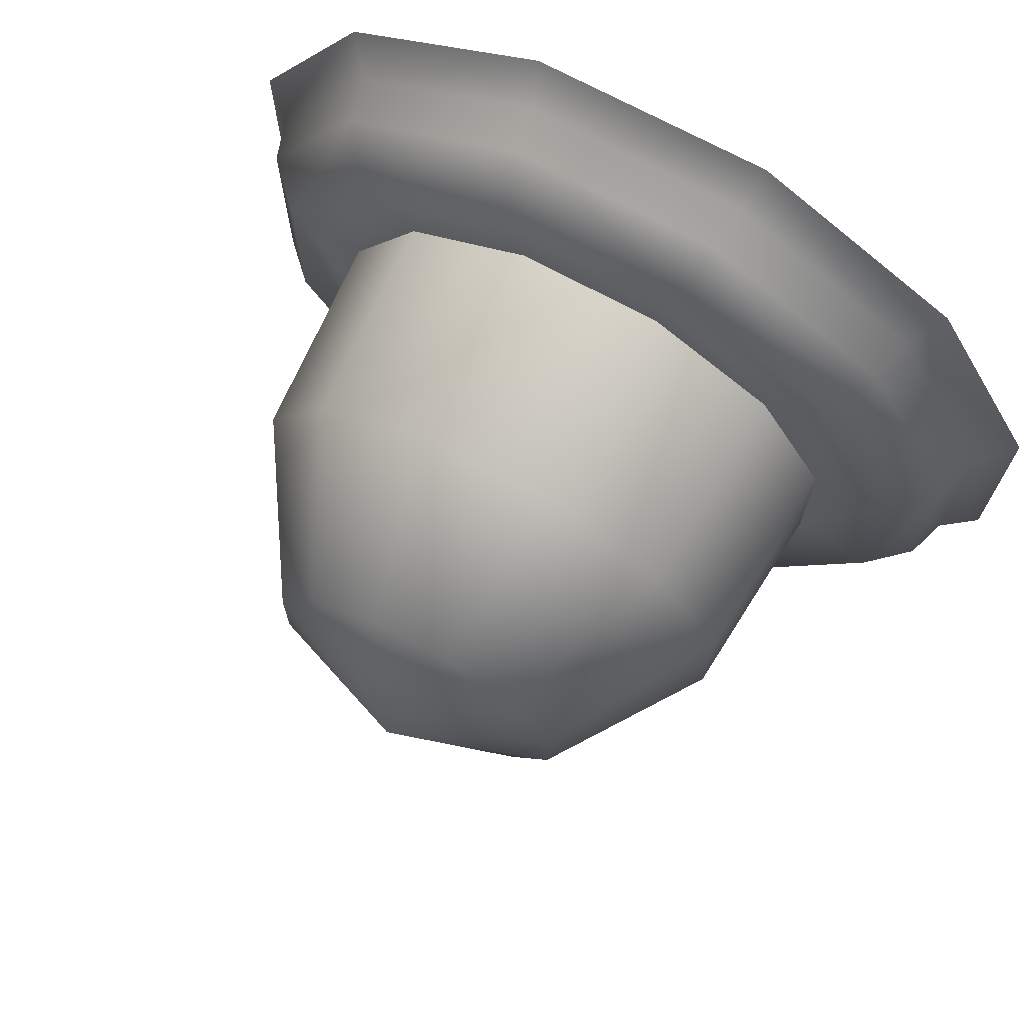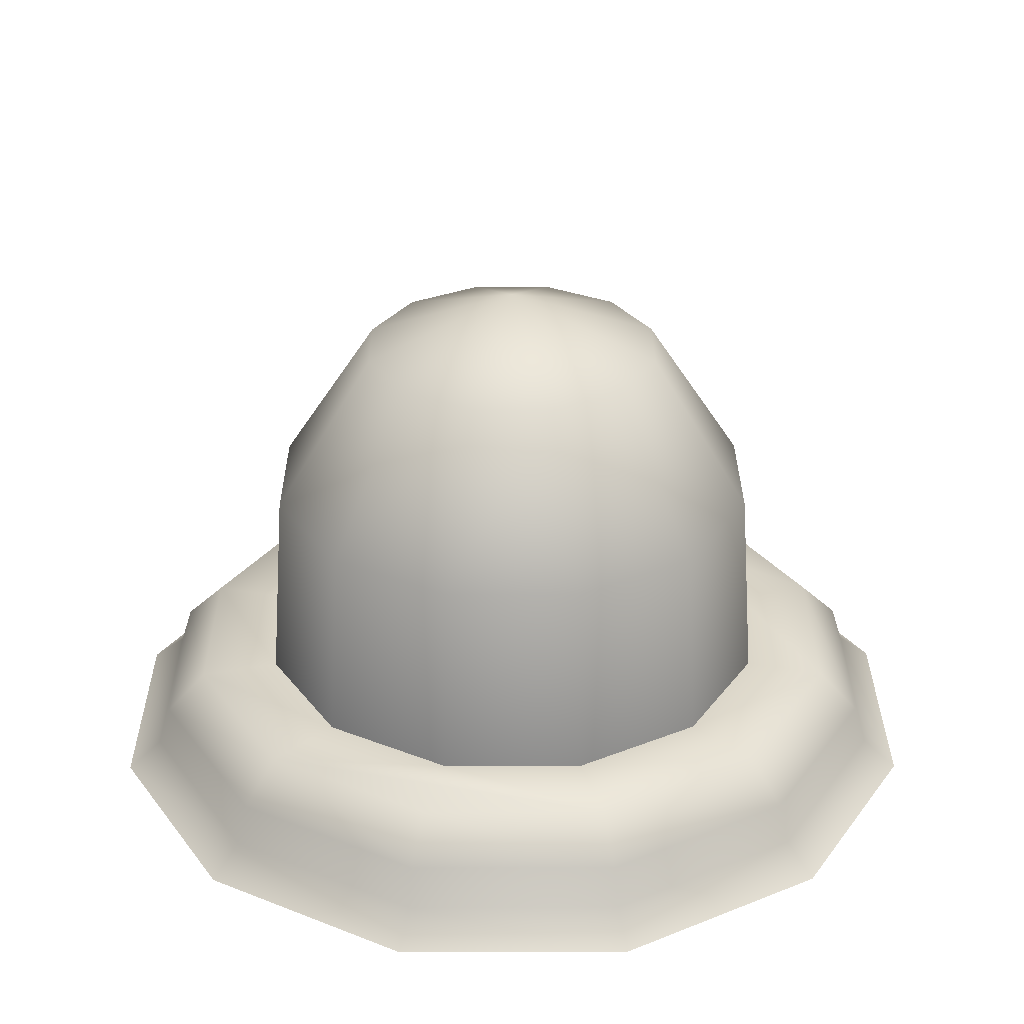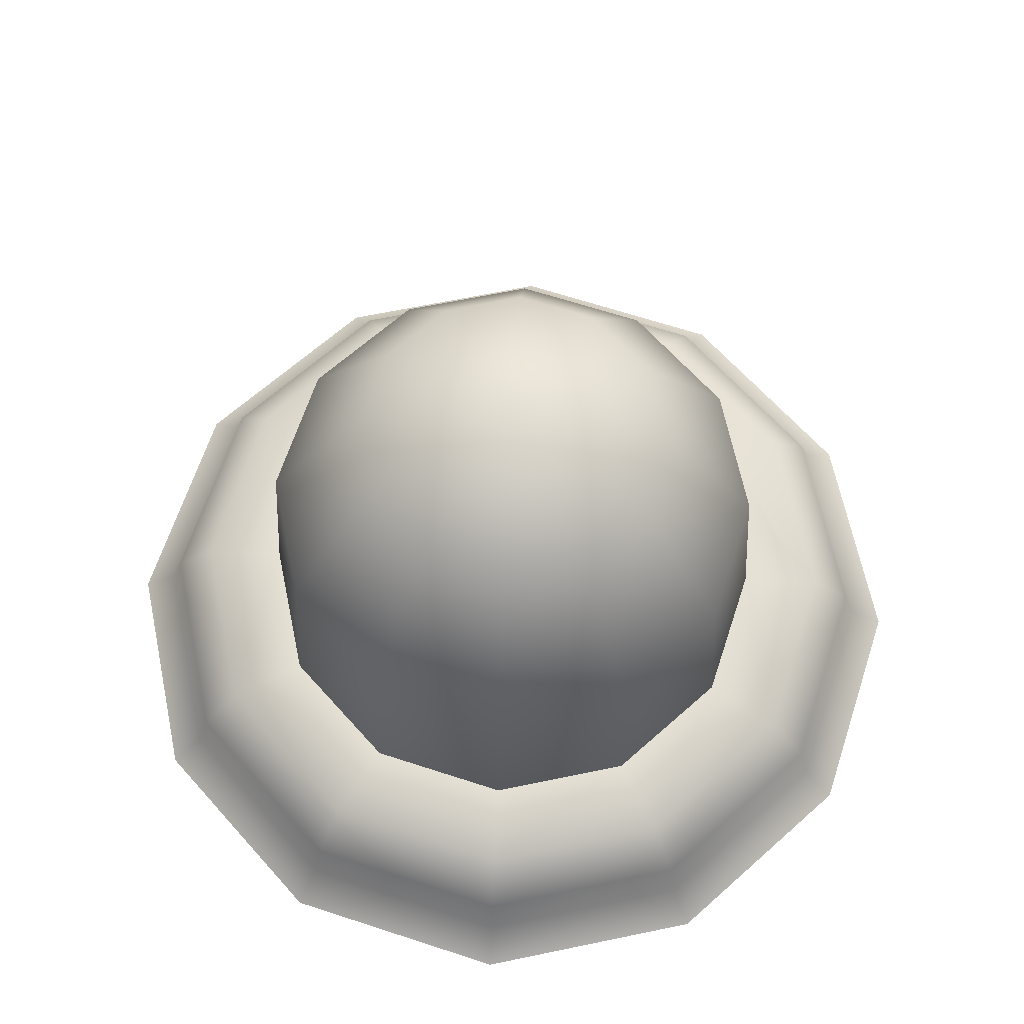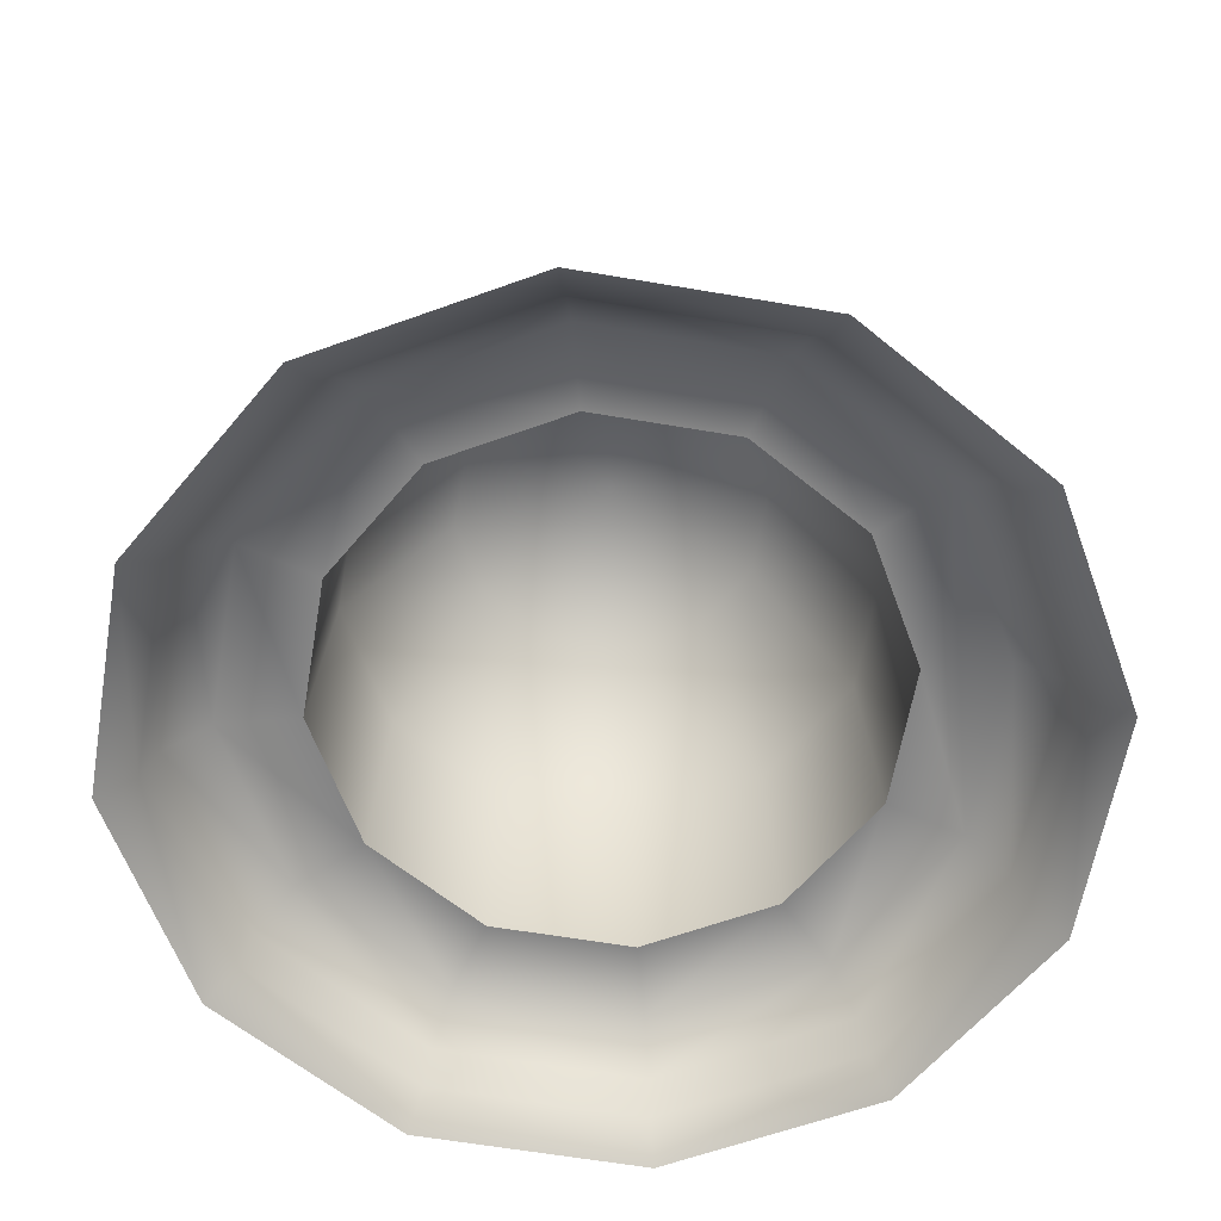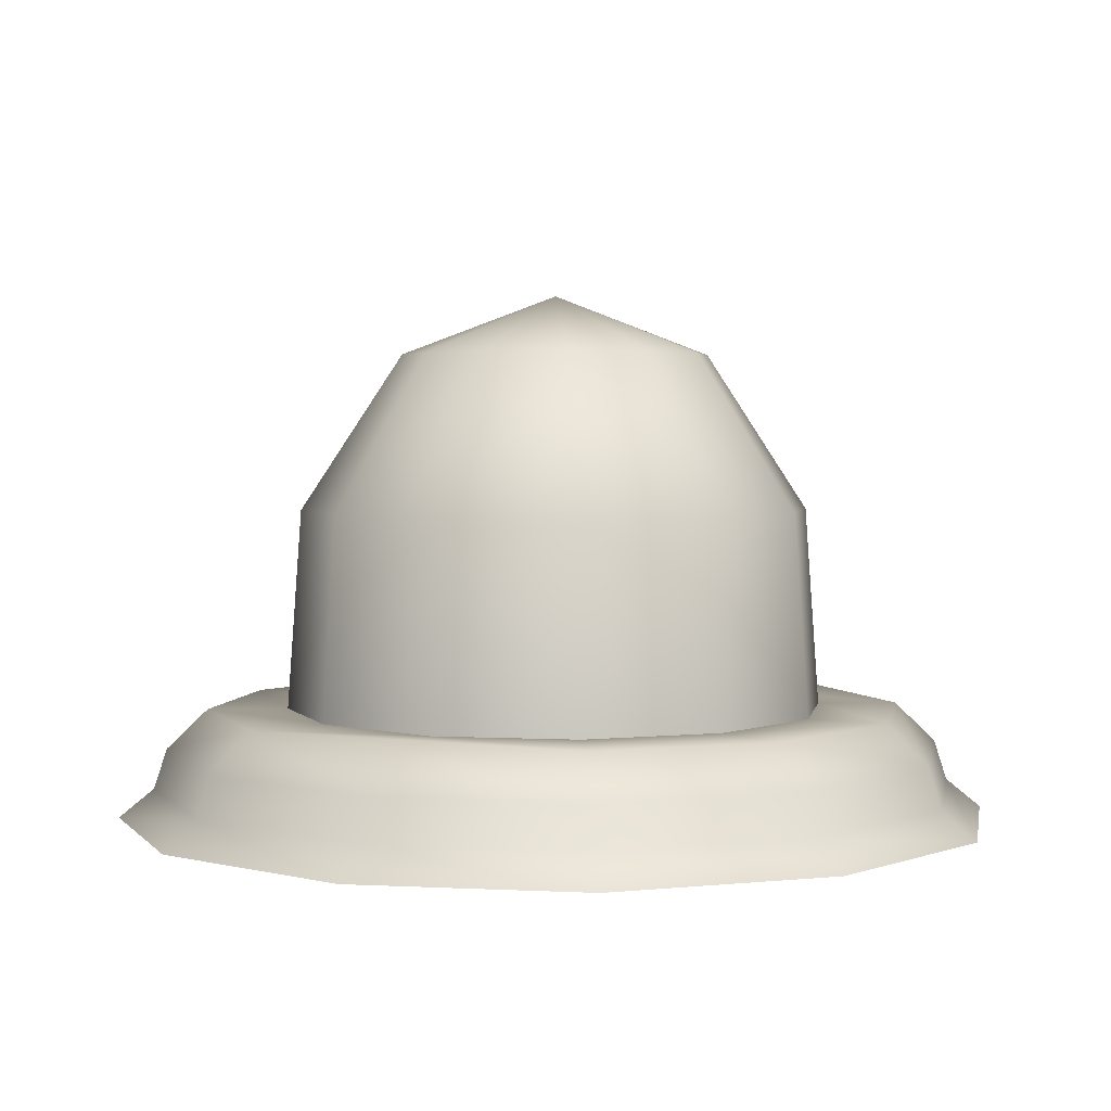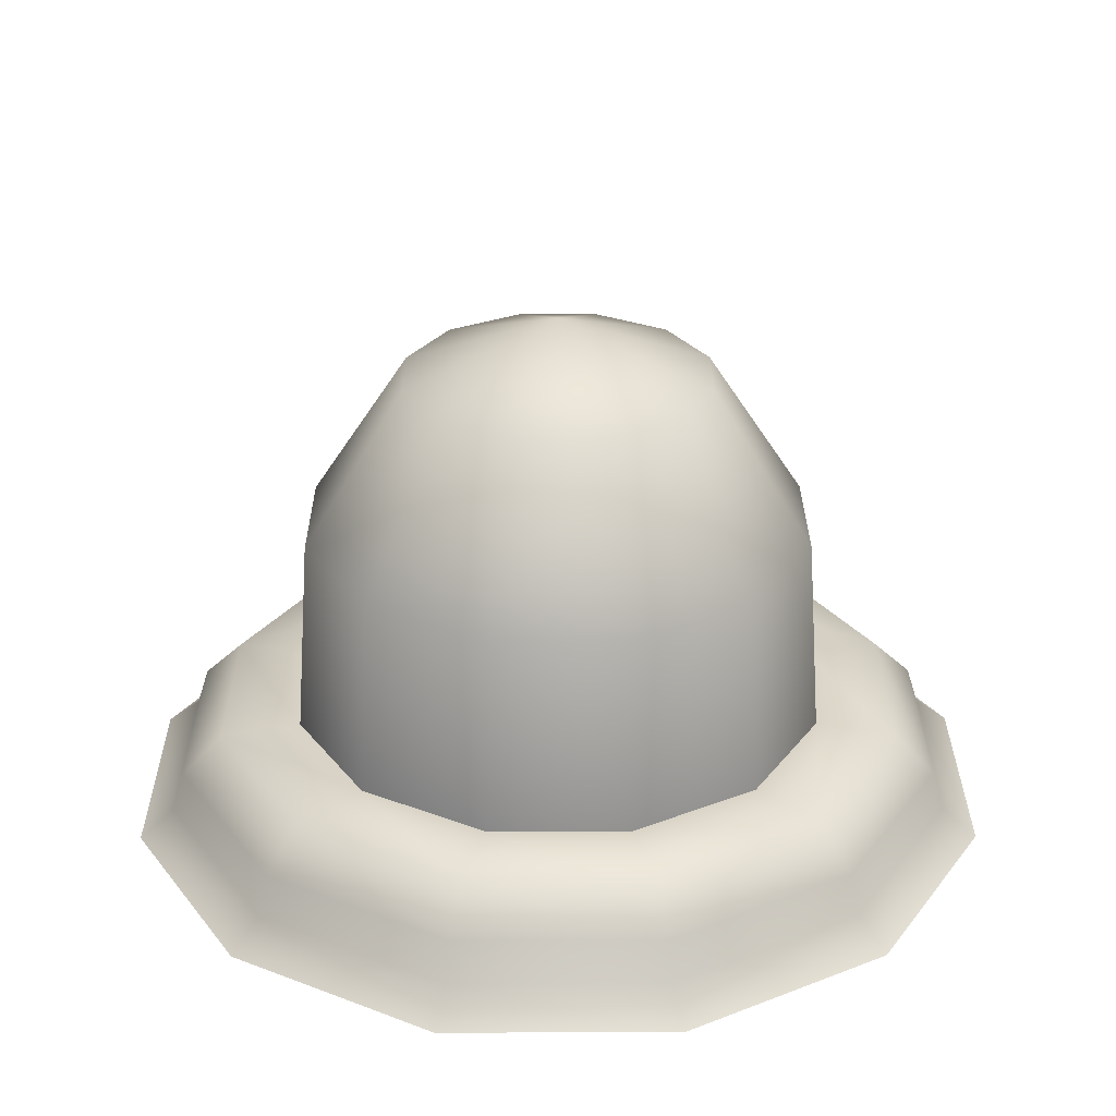
<metadata>
{"format":"obj","ext":"obj","renderer":"f3d","projection":"perspective","resolution":1024,"background":"white","views":[{"elev":71.6,"azim":28.3,"up":"+Y"},{"elev":29.8,"azim":-60.2,"up":"+Z"},{"elev":65.3,"azim":168.2,"up":"+Z"},{"elev":-61.7,"azim":-159.8,"up":"+Z"},{"elev":3.1,"azim":-49.9,"up":"+Z"},{"elev":28.2,"azim":119.8,"up":"+Z"}]}
</metadata>
<code>
o mesh33/mesh33-geometry#mesh33-geometry
v -0.1666 0.6221 0.5655
v -0.1676 0.6239 0.5655
v -0.1704 0.6211 0.567
v -0.1641 0.6228 0.5615
v -0.1694 0.6249 0.5655
v -0.1666 0.6201 0.5655
v -0.1658 0.6258 0.5615
v -0.1714 0.6249 0.5655
v -0.1676 0.6183 0.5655
v -0.1637 0.6229 0.5563
v -0.1641 0.6194 0.5615
v -0.1687 0.6275 0.5615
v -0.1732 0.6239 0.5655
v -0.1694 0.6173 0.5655
v -0.1655 0.626 0.5563
v -0.1721 0.6275 0.5615
v -0.1751 0.6258 0.5615
v -0.1743 0.6221 0.5655
v -0.1714 0.6173 0.5655
v -0.1687 0.6148 0.5615
v -0.1658 0.6165 0.5615
v -0.1641 0.6275 0.5563
v -0.1637 0.6193 0.5563
v -0.1686 0.6278 0.5563
v -0.1768 0.6228 0.5615
v -0.1743 0.6201 0.5655
v -0.1732 0.6183 0.5655
v -0.1721 0.6148 0.5615
v -0.1681 0.6298 0.5563
v -0.1617 0.6234 0.5563
v -0.1722 0.6278 0.5563
v -0.1753 0.626 0.5563
v -0.1771 0.6229 0.5563
v -0.1686 0.6144 0.5563
v -0.1722 0.6144 0.5563
v -0.1655 0.6162 0.5563
v -0.1678 0.6308 0.5553
v -0.1633 0.6282 0.5553
v -0.1617 0.6188 0.5563
v -0.1768 0.6194 0.5615
v -0.1751 0.6165 0.5615
v -0.1641 0.6148 0.5563
v -0.1728 0.6298 0.5563
v -0.1607 0.6237 0.5553
v -0.1768 0.6275 0.5563
v -0.1771 0.6193 0.5563
v -0.1681 0.6124 0.5563
v -0.1753 0.6162 0.5563
v -0.1631 0.6285 0.5543
v -0.173 0.6308 0.5553
v -0.1604 0.6238 0.5543
v -0.1633 0.614 0.5553
v -0.1607 0.6185 0.5553
v -0.1791 0.6234 0.5563
v -0.1728 0.6124 0.5563
v -0.1678 0.6114 0.5553
v -0.1677 0.6312 0.5543
v -0.1775 0.6282 0.5553
v -0.1768 0.6148 0.5563
v -0.1675 0.632 0.5536
v -0.1624 0.6291 0.5536
v -0.1731 0.6312 0.5543
v -0.1604 0.6184 0.5543
v -0.1677 0.6111 0.5543
v -0.1801 0.6237 0.5553
v -0.1791 0.6188 0.5563
v -0.173 0.6114 0.5553
v -0.1595 0.624 0.5536
v -0.1778 0.6285 0.5543
v -0.1595 0.6182 0.5536
v -0.1631 0.6138 0.5543
v -0.1731 0.6111 0.5543
v -0.1805 0.6238 0.5543
v -0.1801 0.6185 0.5553
v -0.1775 0.614 0.5553
v -0.1733 0.632 0.5536
v -0.1624 0.6131 0.5536
v -0.1675 0.6102 0.5536
v -0.1784 0.6291 0.5536
v -0.1733 0.6102 0.5536
v -0.1805 0.6184 0.5543
v -0.1778 0.6138 0.5543
v -0.1813 0.624 0.5536
v -0.1813 0.6182 0.5536
v -0.1784 0.6131 0.5536
f 1 2 3
f 4 2 1
f 2 5 3
f 1 3 6
f 2 4 7
f 6 4 1
f 7 5 2
f 5 8 3
f 6 3 9
f 10 7 4
f 4 6 11
f 5 7 12
f 12 8 5
f 3 8 13
f 9 3 14
f 9 11 6
f 7 10 15
f 11 10 4
f 15 12 7
f 8 12 16
f 8 17 13
f 3 13 18
f 14 3 19
f 20 9 14
f 11 9 21
f 22 15 10
f 10 11 23
f 12 15 24
f 24 16 12
f 17 8 16
f 25 13 17
f 13 25 18
f 3 18 26
f 3 27 19
f 28 14 19
f 9 20 21
f 14 28 20
f 21 23 11
f 29 15 22
f 22 10 30
f 30 10 23
f 29 24 15
f 16 24 31
f 16 32 17
f 17 33 25
f 25 26 18
f 3 26 27
f 27 28 19
f 34 21 20
f 35 20 28
f 23 21 36
f 22 37 29
f 30 38 22
f 23 39 30
f 29 31 24
f 32 16 31
f 33 17 32
f 33 40 25
f 26 25 40
f 40 27 26
f 28 27 41
f 21 34 36
f 20 35 34
f 41 35 28
f 36 42 23
f 37 22 38
f 37 43 29
f 38 30 44
f 23 42 39
f 39 44 30
f 43 31 29
f 43 32 31
f 45 33 32
f 40 33 46
f 27 40 41
f 34 47 36
f 35 47 34
f 35 41 48
f 36 47 42
f 49 37 38
f 43 37 50
f 51 38 44
f 52 39 42
f 44 39 53
f 45 32 43
f 33 45 54
f 54 46 33
f 46 41 40
f 35 55 47
f 41 46 48
f 48 55 35
f 56 42 47
f 37 49 57
f 38 51 49
f 57 50 37
f 50 45 43
f 53 51 44
f 39 52 53
f 42 56 52
f 58 54 45
f 54 59 46
f 55 56 47
f 46 59 48
f 48 59 55
f 49 60 57
f 51 61 49
f 50 57 62
f 45 50 58
f 51 53 63
f 52 63 53
f 64 52 56
f 54 58 65
f 59 54 66
f 56 55 67
f 59 67 55
f 60 49 61
f 60 62 57
f 61 51 68
f 69 50 62
f 50 69 58
f 70 51 63
f 63 52 71
f 52 64 71
f 56 72 64
f 58 73 65
f 74 54 65
f 54 74 66
f 66 75 59
f 72 56 67
f 67 59 75
f 62 60 76
f 51 70 68
f 76 69 62
f 73 58 69
f 63 77 70
f 77 63 71
f 78 71 64
f 72 78 64
f 73 74 65
f 75 66 74
f 75 72 67
f 69 76 79
f 79 73 69
f 71 78 77
f 78 72 80
f 74 73 81
f 81 75 74
f 72 75 82
f 73 79 83
f 82 80 72
f 73 84 81
f 75 81 82
f 84 73 83
f 80 82 85
f 85 81 84
f 81 85 82
f 3 2 1
f 1 2 4
f 3 5 2
f 6 3 1
f 7 4 2
f 1 4 6
f 2 5 7
f 3 8 5
f 9 3 6
f 4 7 10
f 11 6 4
f 12 7 5
f 5 8 12
f 13 8 3
f 14 3 9
f 6 11 9
f 15 10 7
f 4 10 11
f 7 12 15
f 16 12 8
f 13 17 8
f 18 13 3
f 19 3 14
f 14 9 20
f 21 9 11
f 10 15 22
f 23 11 10
f 24 15 12
f 12 16 24
f 16 8 17
f 17 13 25
f 18 25 13
f 26 18 3
f 19 27 3
f 19 14 28
f 21 20 9
f 20 28 14
f 11 23 21
f 22 15 29
f 30 10 22
f 23 10 30
f 15 24 29
f 31 24 16
f 17 32 16
f 25 33 17
f 18 26 25
f 27 26 3
f 19 28 27
f 20 21 34
f 28 20 35
f 36 21 23
f 29 37 22
f 22 38 30
f 30 39 23
f 24 31 29
f 31 16 32
f 32 17 33
f 25 40 33
f 40 25 26
f 26 27 40
f 41 27 28
f 36 34 21
f 34 35 20
f 28 35 41
f 23 42 36
f 38 22 37
f 29 43 37
f 44 30 38
f 39 42 23
f 30 44 39
f 29 31 43
f 31 32 43
f 32 33 45
f 46 33 40
f 41 40 27
f 36 47 34
f 34 47 35
f 48 41 35
f 42 47 36
f 38 37 49
f 50 37 43
f 44 38 51
f 42 39 52
f 53 39 44
f 43 32 45
f 54 45 33
f 33 46 54
f 40 41 46
f 47 55 35
f 48 46 41
f 35 55 48
f 47 42 56
f 57 49 37
f 49 51 38
f 37 50 57
f 43 45 50
f 44 51 53
f 53 52 39
f 52 56 42
f 45 54 58
f 46 59 54
f 47 56 55
f 48 59 46
f 55 59 48
f 57 60 49
f 49 61 51
f 62 57 50
f 58 50 45
f 63 53 51
f 53 63 52
f 56 52 64
f 65 58 54
f 66 54 59
f 67 55 56
f 55 67 59
f 61 49 60
f 57 62 60
f 68 51 61
f 62 50 69
f 58 69 50
f 63 51 70
f 71 52 63
f 71 64 52
f 64 72 56
f 65 73 58
f 65 54 74
f 66 74 54
f 59 75 66
f 67 56 72
f 75 59 67
f 76 60 62
f 68 70 51
f 62 69 76
f 69 58 73
f 70 77 63
f 71 63 77
f 64 71 78
f 64 78 72
f 65 74 73
f 74 66 75
f 67 72 75
f 79 76 69
f 69 73 79
f 77 78 71
f 80 72 78
f 81 73 74
f 74 75 81
f 82 75 72
f 83 79 73
f 72 80 82
f 81 84 73
f 82 81 75
f 83 73 84
f 85 82 80
f 84 81 85
f 82 85 81

</code>
